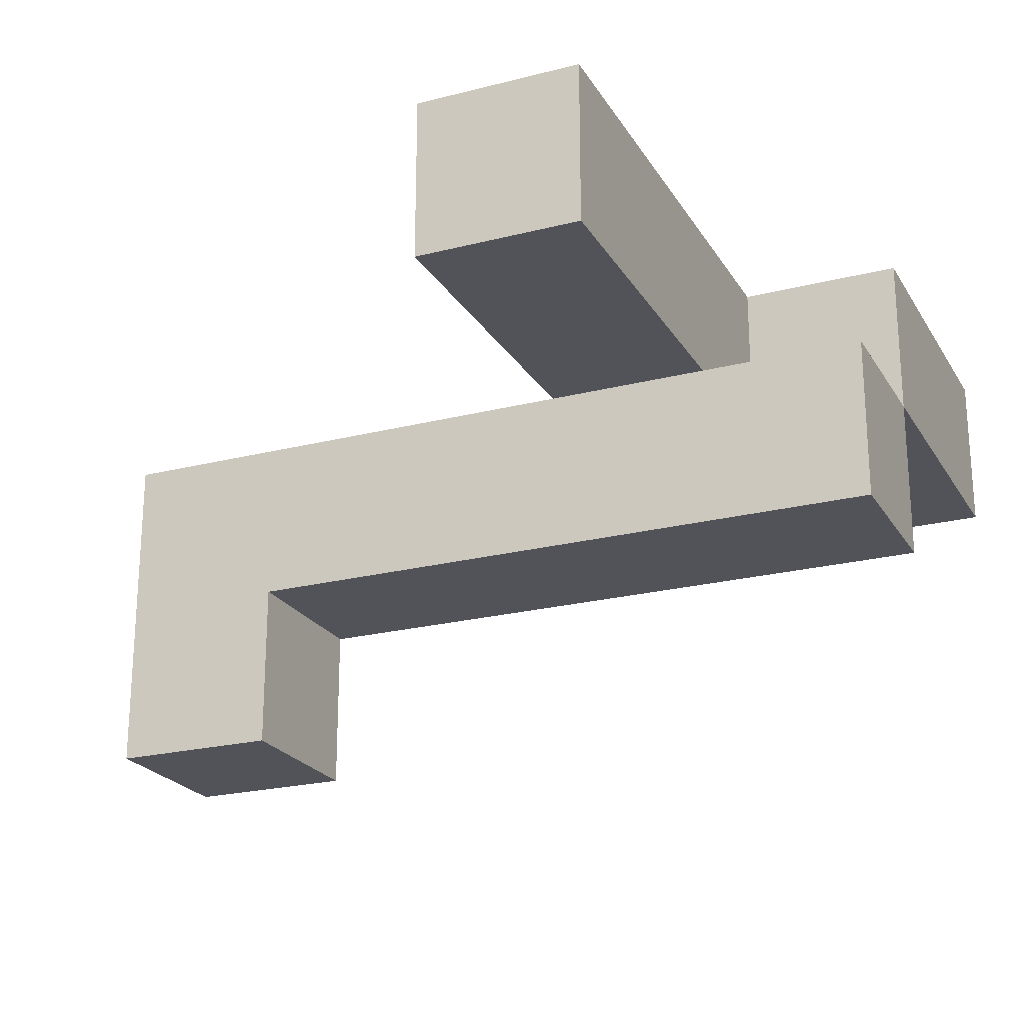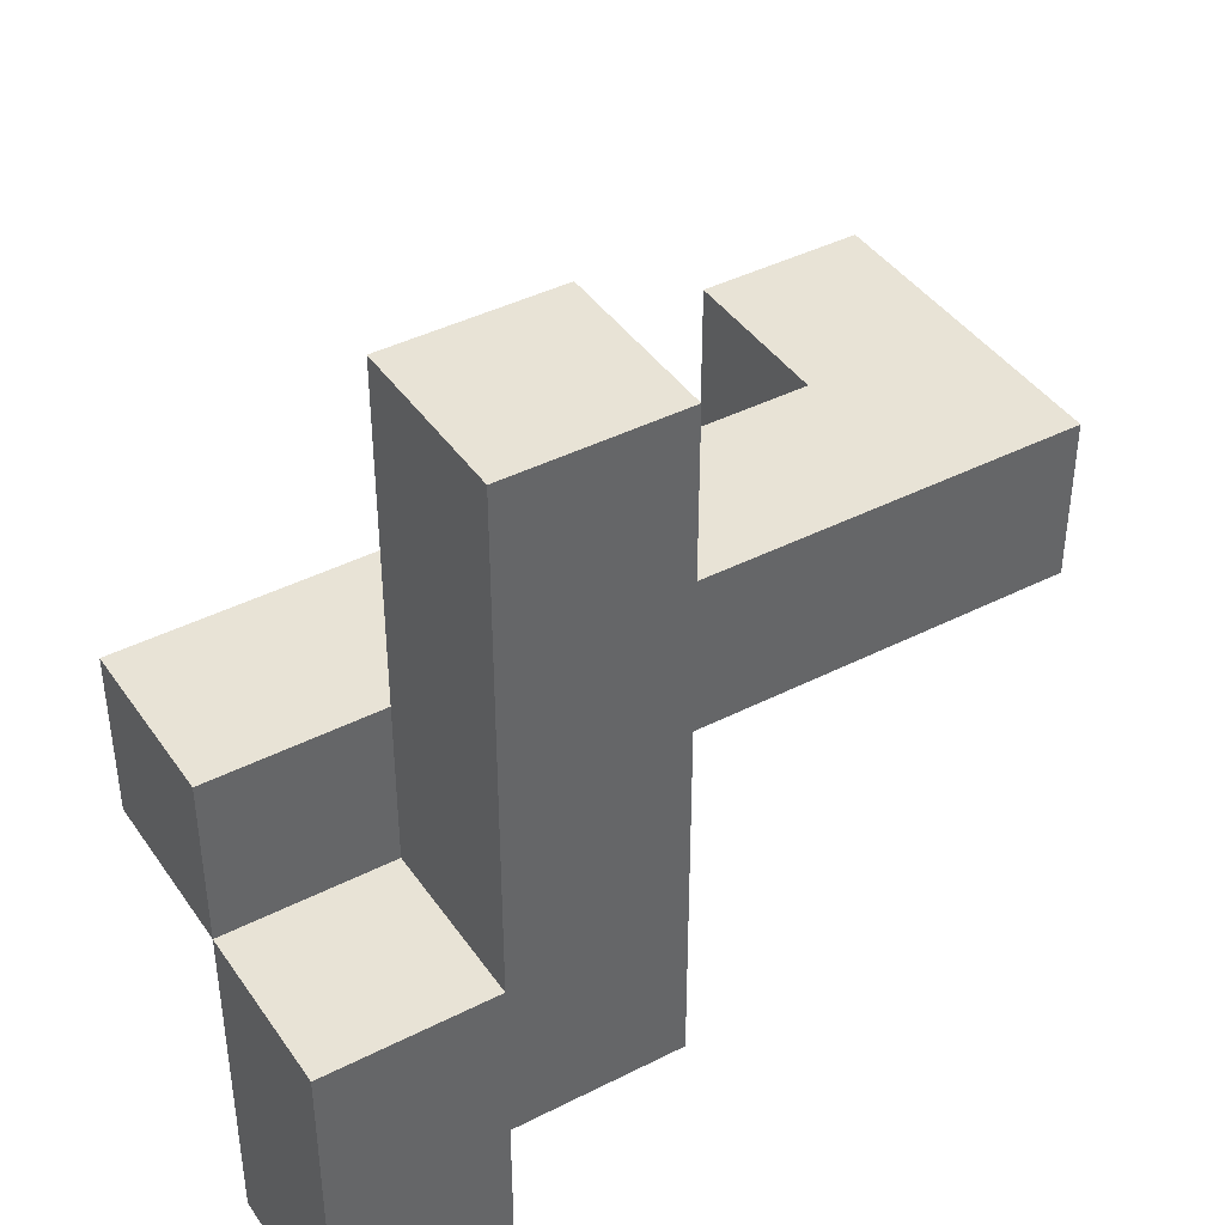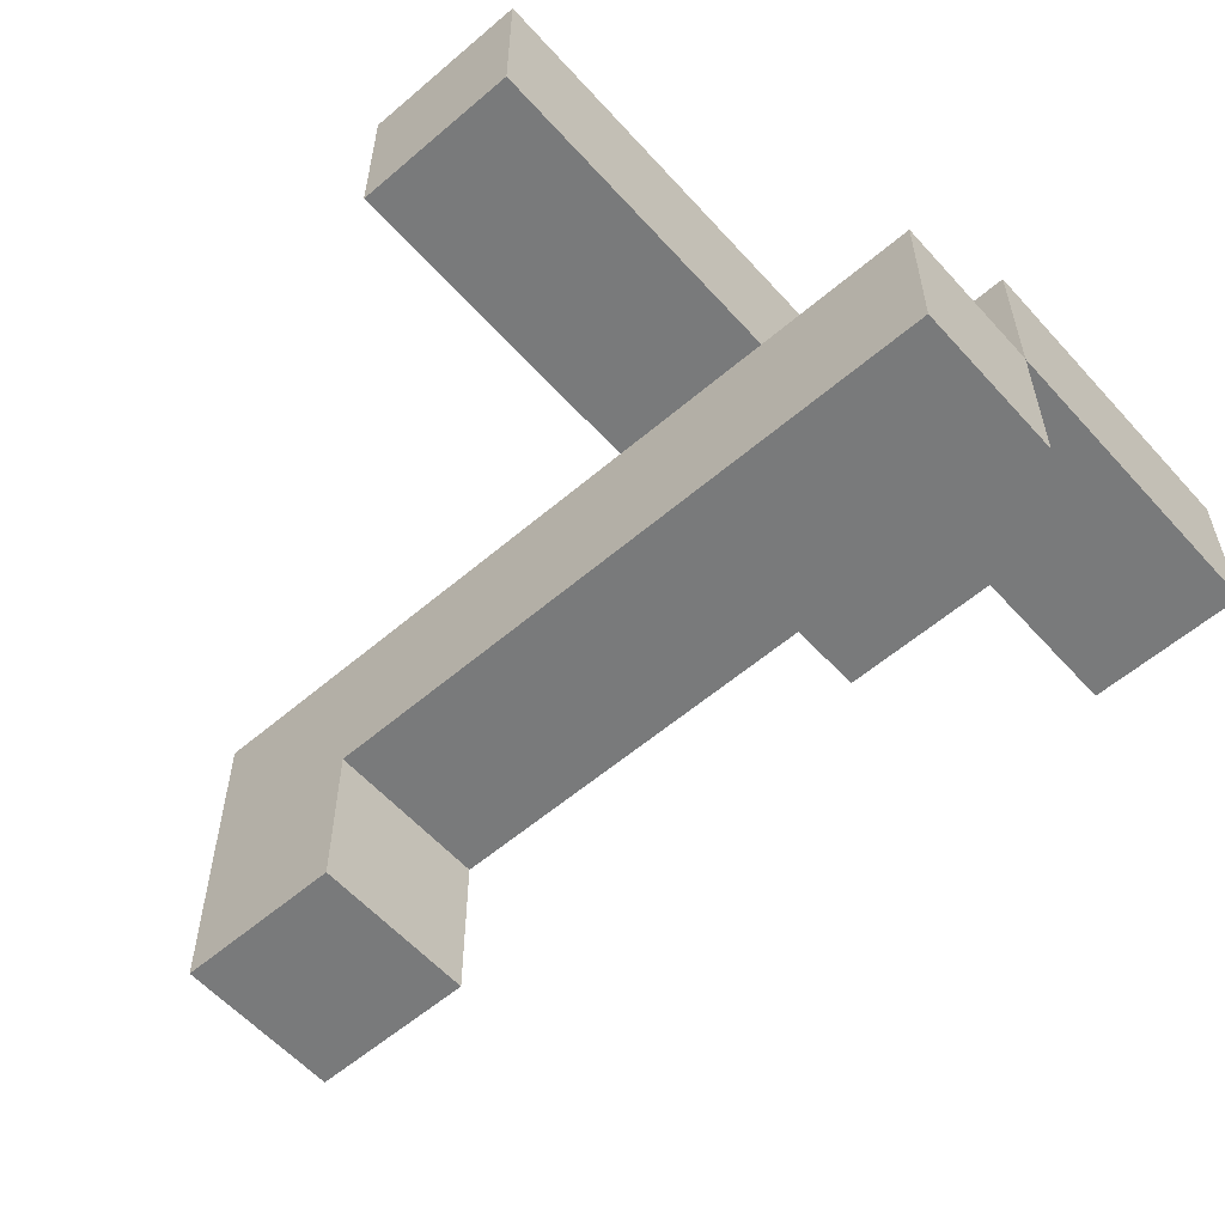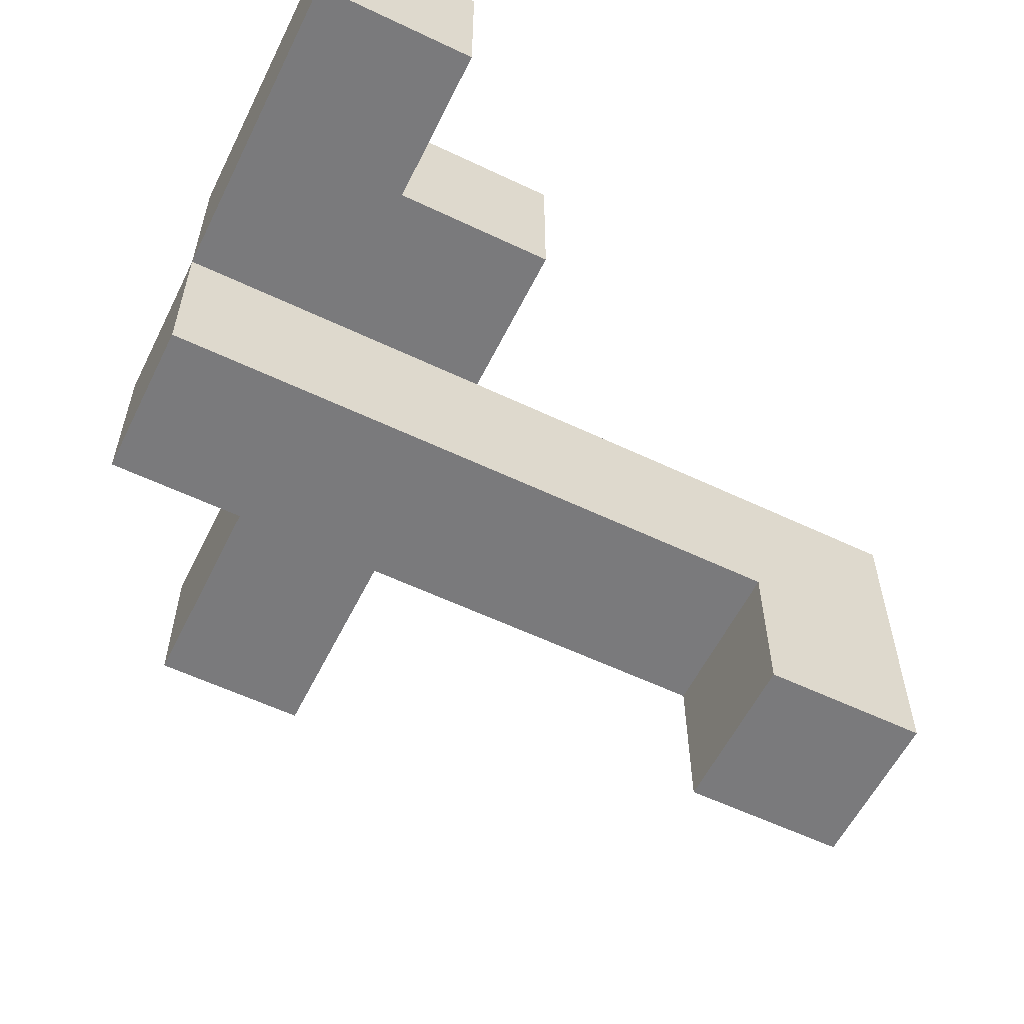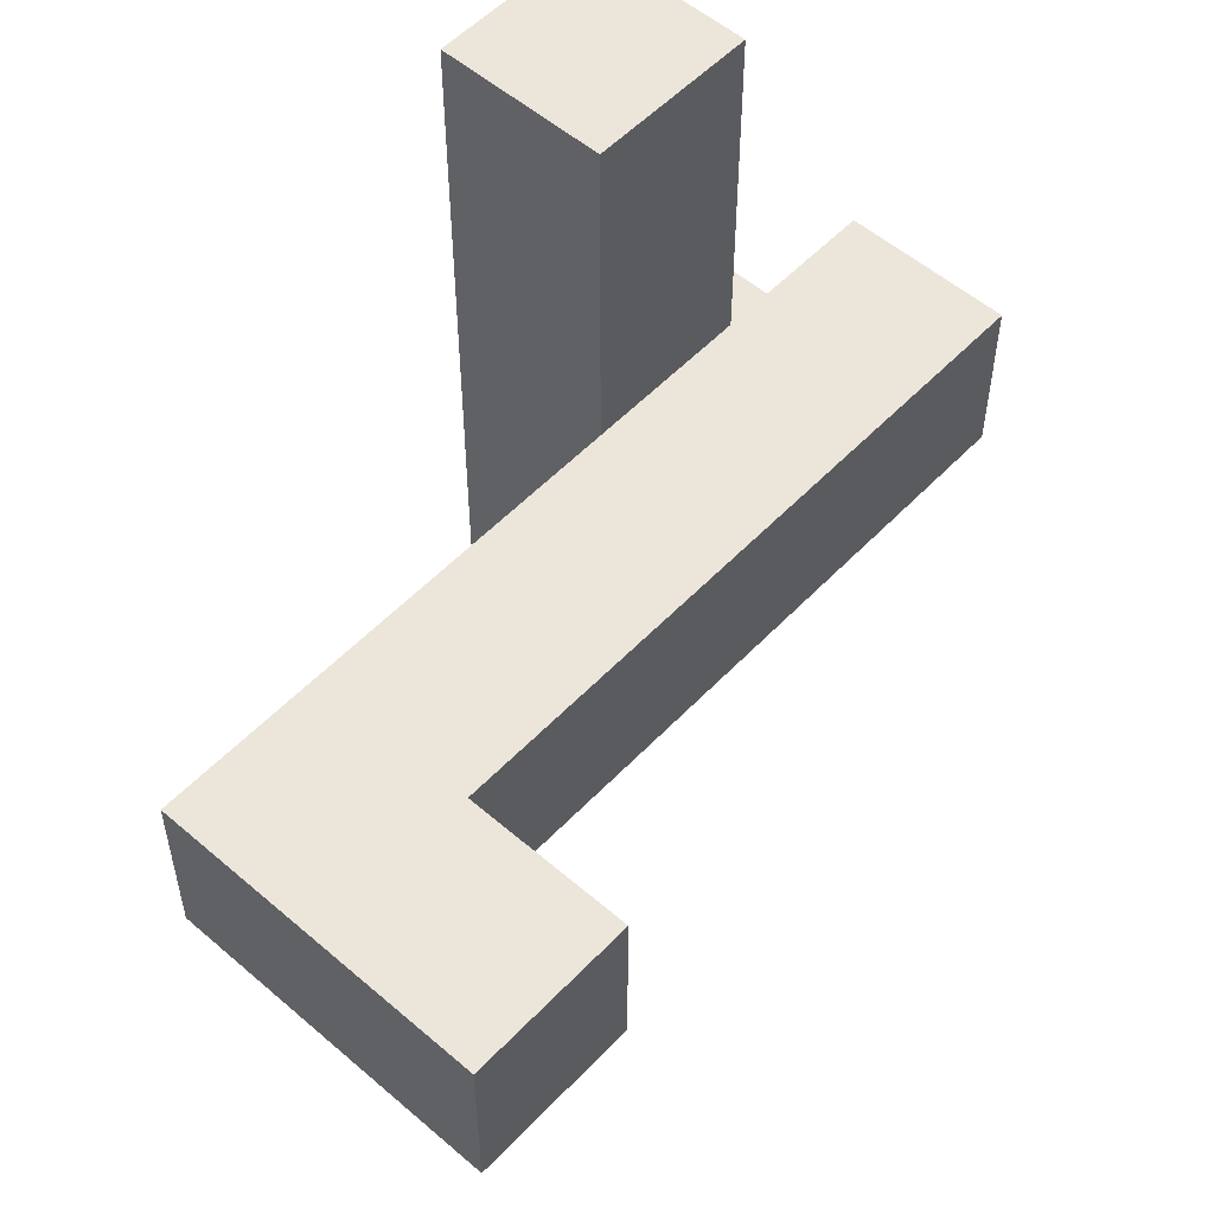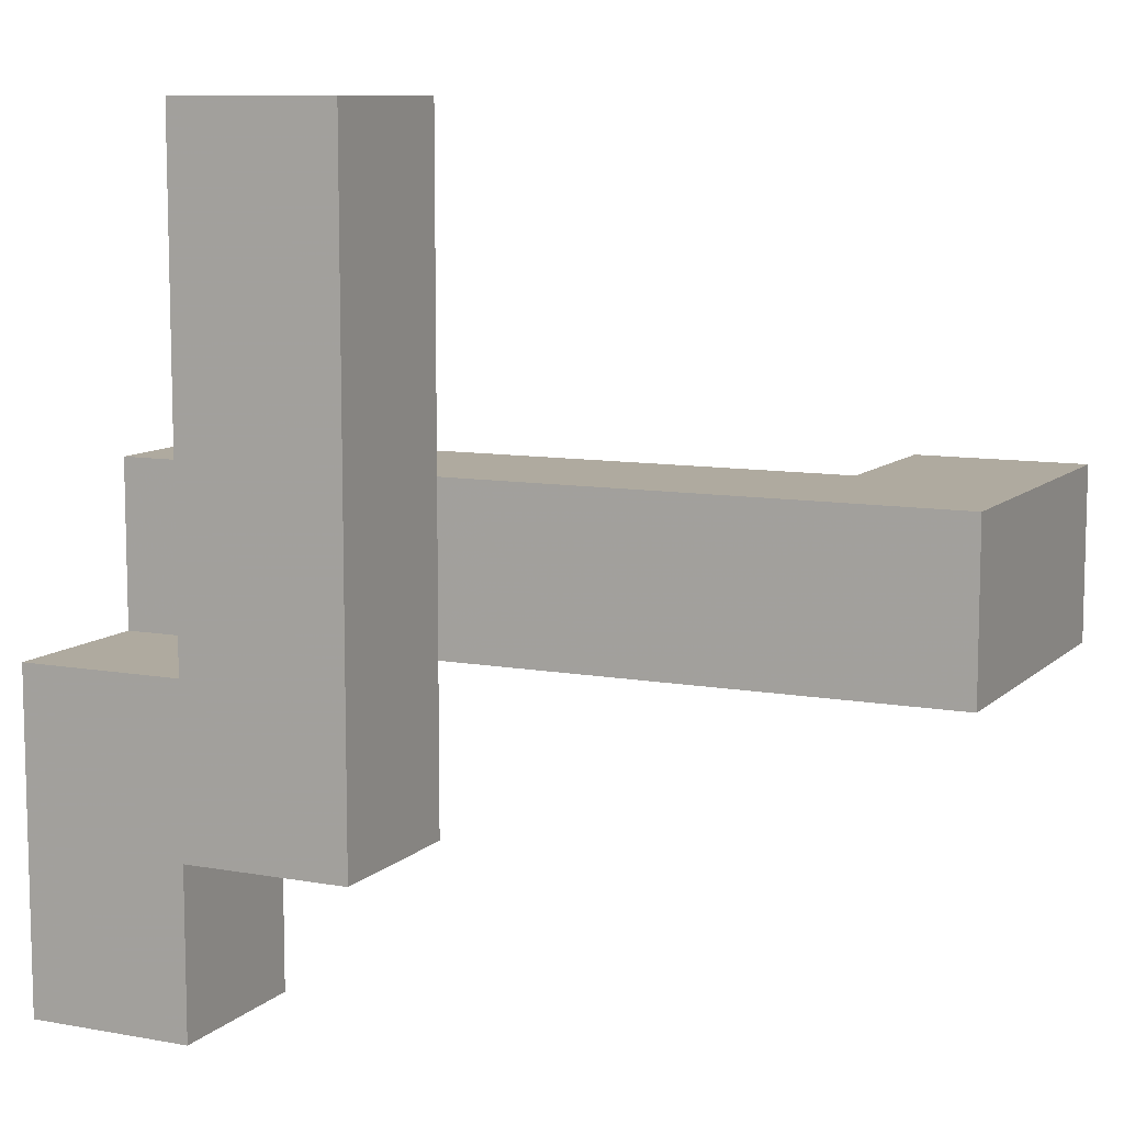
<metadata>
{"format":"obj","ext":"obj","renderer":"f3d","projection":"perspective","resolution":1024,"background":"white","views":[{"elev":-22.7,"azim":23.6,"up":"+Y"},{"elev":41.6,"azim":148.4,"up":"+Z"},{"elev":-58.0,"azim":41.5,"up":"+Y"},{"elev":-58.2,"azim":153.8,"up":"+Y"},{"elev":54.3,"azim":-47.6,"up":"+Z"},{"elev":9.4,"azim":-154.5,"up":"+Z"}]}
</metadata>
<code>
v 0.6 -0.6667 0.06667
v 0.6 -0.6667 0.2
v 0.6 -0.5333 0.2
v 0.6 -0.5333 0.06667
v 0.7333 -0.6667 0.06667
v 0.7333 -0.5333 0.06667
v 0.7333 -0.5333 0.2
v 0.7333 -0.6667 0.2
v 0.4667 -0.6667 0.2
v 0.4667 -0.6667 0.3333
v 0.4667 -0.5333 0.3333
v 0.4667 -0.5333 0.2
v 0.6 -0.6667 0.3333
v 0.6 -0.5333 0.3333
v 0.7333 -0.5333 0.3333
v 0.7333 -0.6667 0.3333
v 0.06667 -0.9333 0.3333
v 0.06667 -0.9333 0.4667
v 0.06667 -0.8 0.4667
v 0.06667 -0.8 0.3333
v 0.2 -0.9333 0.3333
v 0.2 -0.8 0.3333
v 0.2 -0.8 0.4667
v 0.2 -0.9333 0.4667
v 0.06667 -0.6667 0.4667
v 0.06667 -0.6667 0.3333
v 0.2 -0.6667 0.4667
v 0.2 -0.6667 0.3333
v 0.3333 -0.8 0.3333
v 0.3333 -0.8 0.4667
v 0.3333 -0.6667 0.4667
v 0.3333 -0.6667 0.3333
v 0.4667 -0.8 0.3333
v 0.4667 -0.8 0.4667
v 0.4667 -0.6667 0.4667
v 0.6 -0.8 0.3333
v 0.6 -0.8 0.4667
v 0.6 -0.6667 0.4667
v 0.7333 -0.8 0.3333
v 0.7333 -0.6667 0.4667
v 0.7333 -0.8 0.4667
v 0.4667 -0.5333 0.4667
v 0.6 -0.5333 0.4667
v 0.4667 -0.6667 0.6
v 0.4667 -0.5333 0.6
v 0.6 -0.5333 0.6
v 0.6 -0.6667 0.6
v 0.4667 -0.6667 0.7333
v 0.4667 -0.5333 0.7333
v 0.6 -0.5333 0.7333
v 0.6 -0.6667 0.7333
f 1 2 3 4
f 5 6 7 8
f 1 5 8 2
f 4 3 7 6
f 1 4 6 5
f 9 10 11 12
f 9 2 13 10
f 12 11 14 3
f 9 12 3 2
f 8 7 15 16
f 2 8 16 13
f 3 14 15 7
f 13 16 15 14
f 17 18 19 20
f 21 22 23 24
f 17 21 24 18
f 17 20 22 21
f 18 24 23 19
f 20 19 25 26
f 26 25 27 28
f 20 26 28 22
f 19 23 27 25
f 22 29 30 23
f 28 27 31 32
f 22 28 32 29
f 23 30 31 27
f 29 33 34 30
f 32 31 35 10
f 29 32 10 33
f 30 34 35 31
f 33 36 37 34
f 33 10 13 36
f 34 37 38 35
f 39 16 40 41
f 36 39 41 37
f 13 38 40 16
f 36 13 16 39
f 37 41 40 38
f 10 35 42 11
f 13 14 43 38
f 11 42 43 14
f 35 44 45 42
f 38 43 46 47
f 35 38 47 44
f 42 45 46 43
f 44 48 49 45
f 47 46 50 51
f 44 47 51 48
f 45 49 50 46
f 48 51 50 49

</code>
